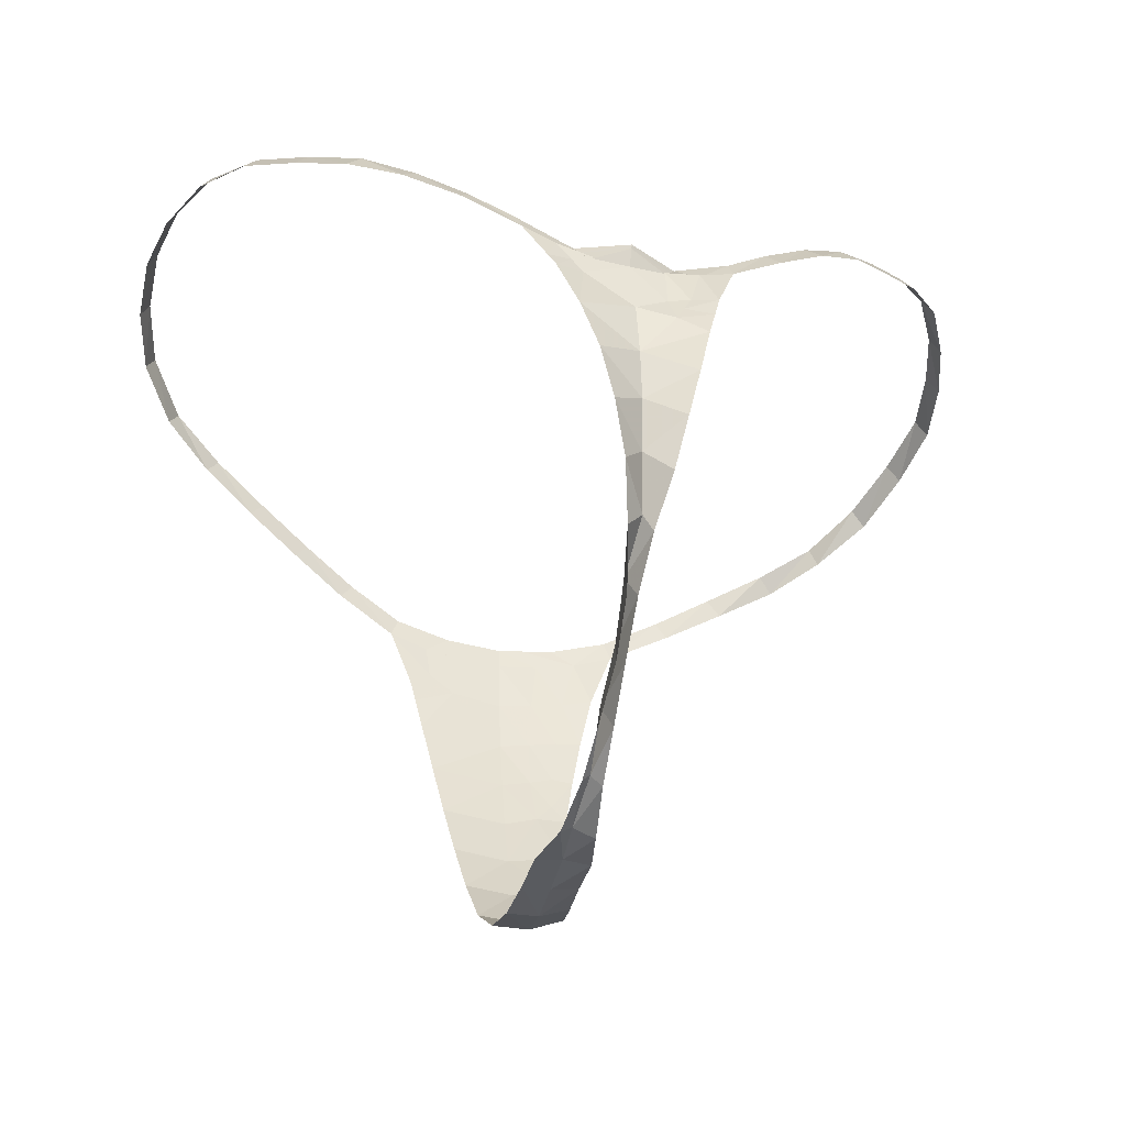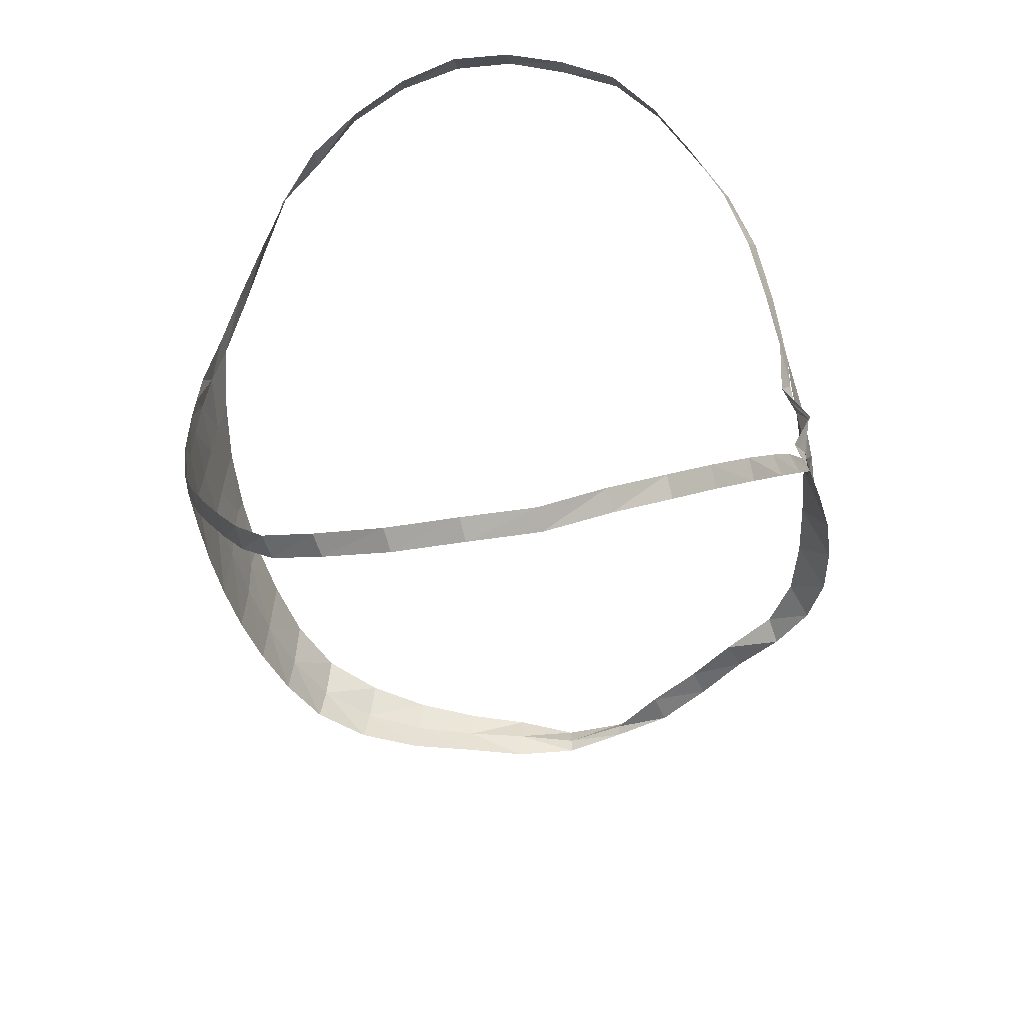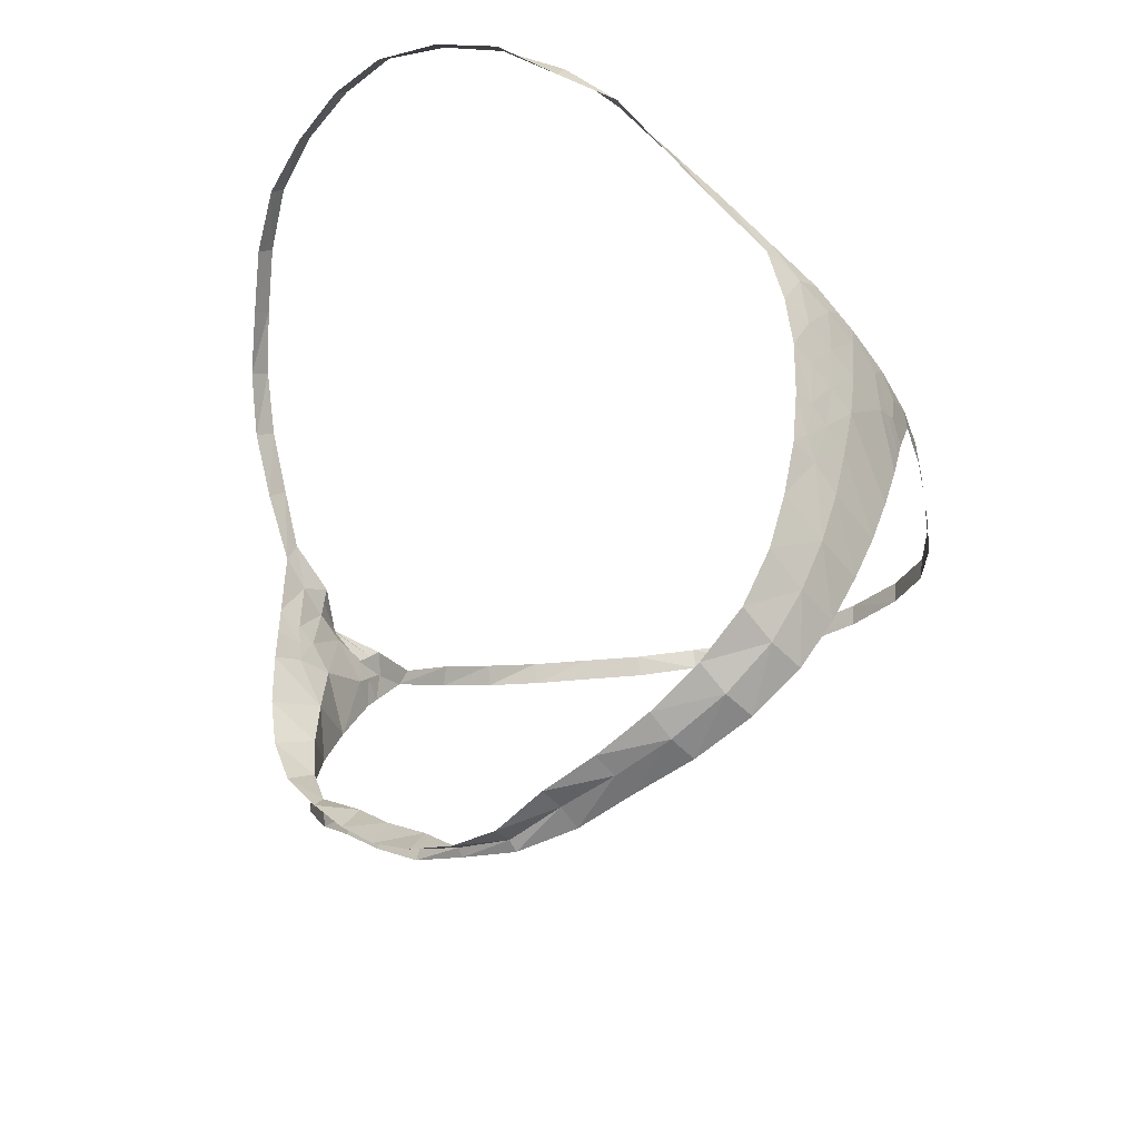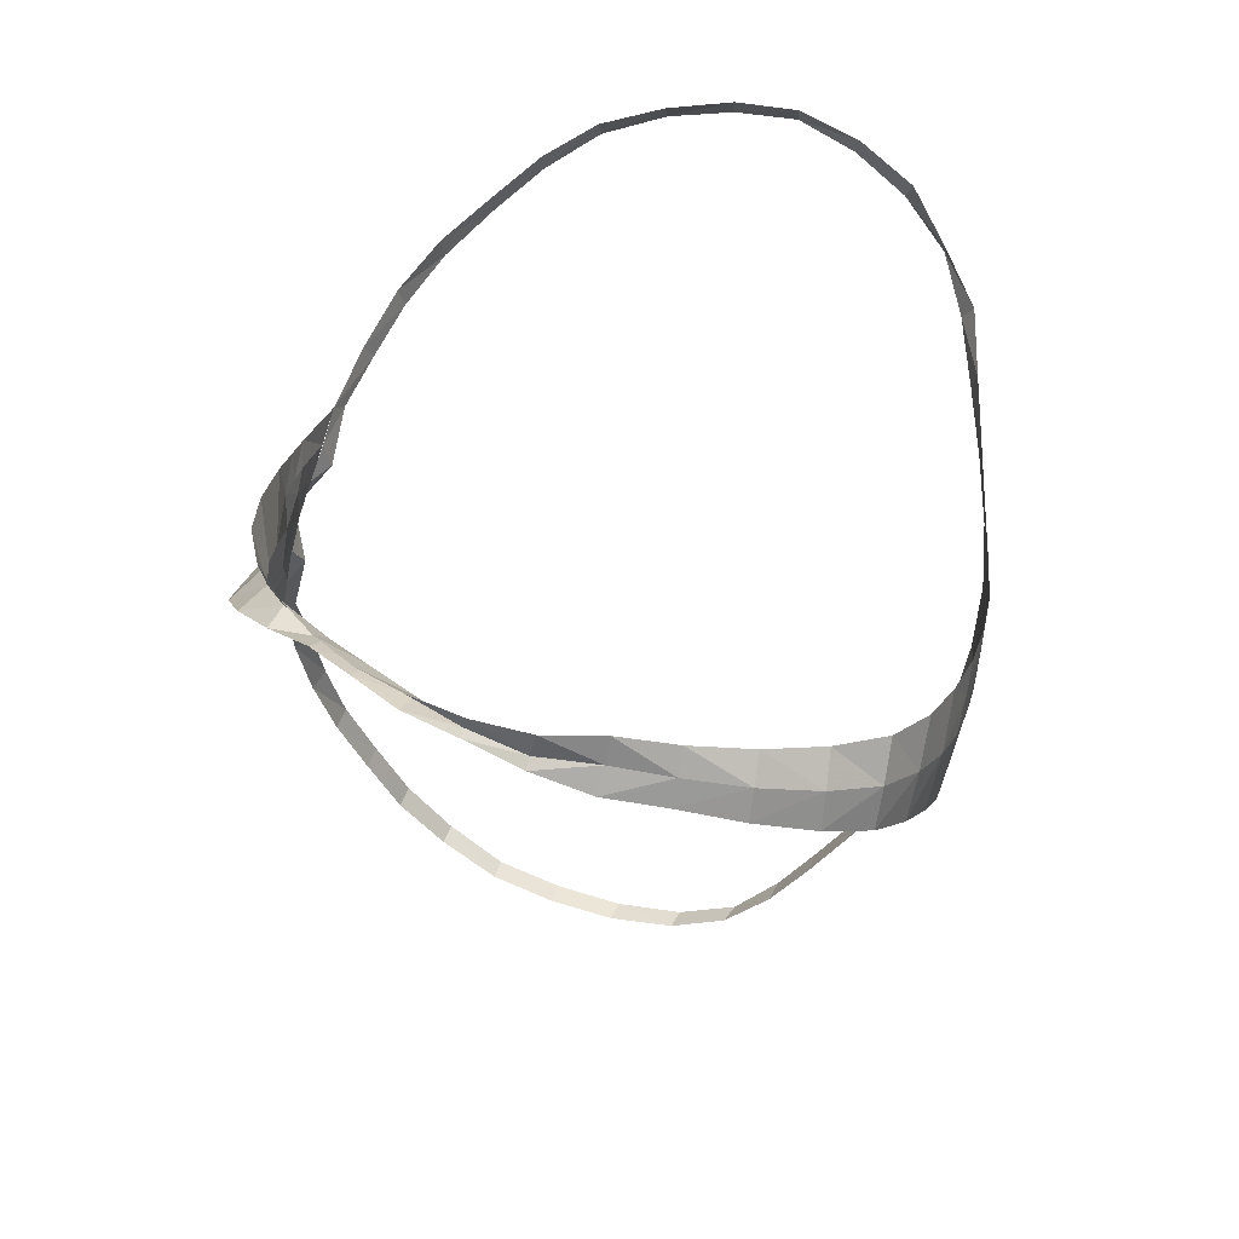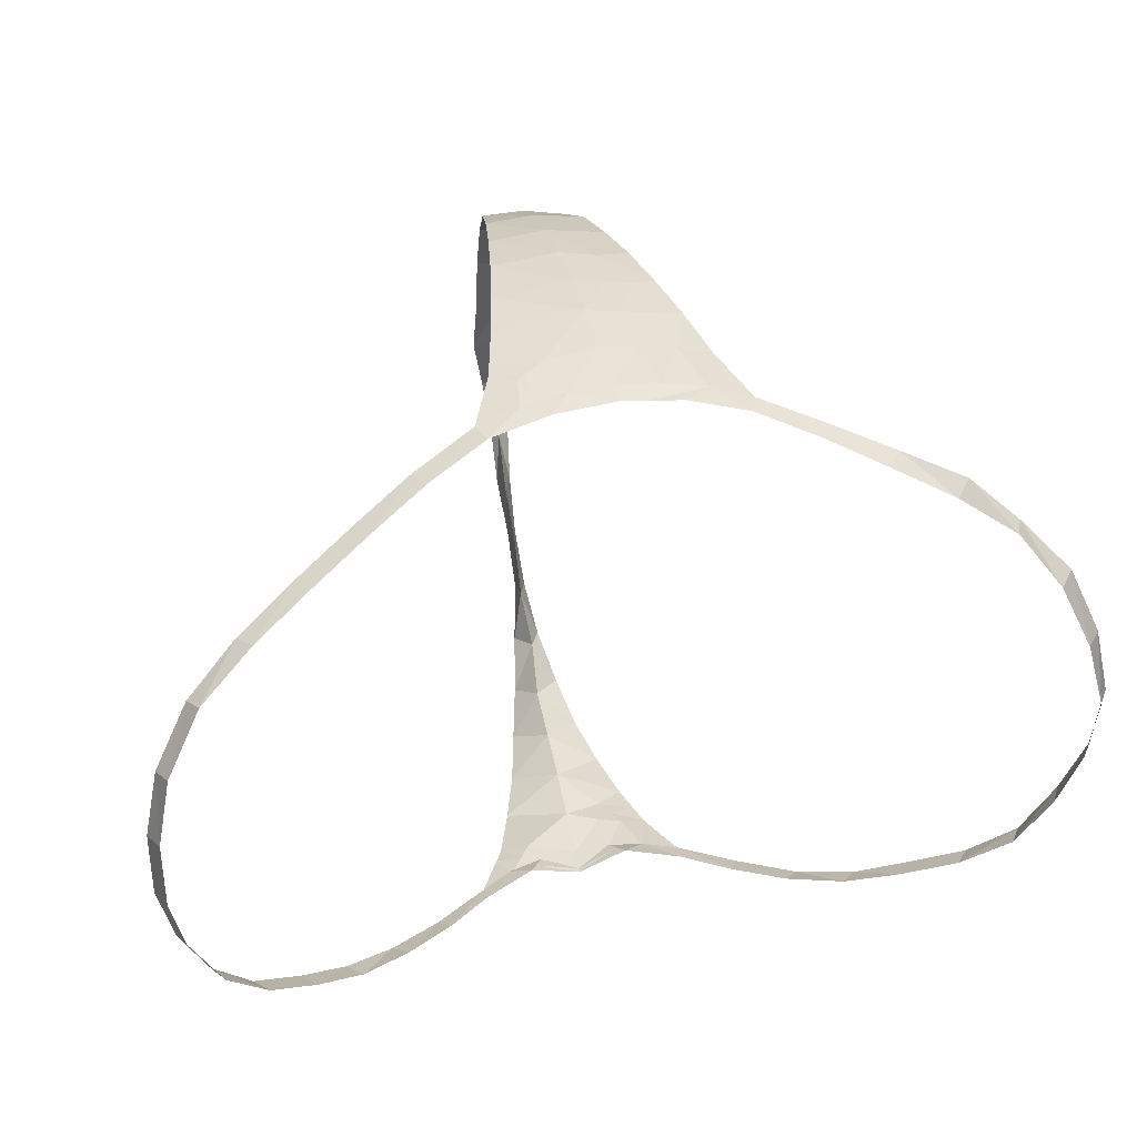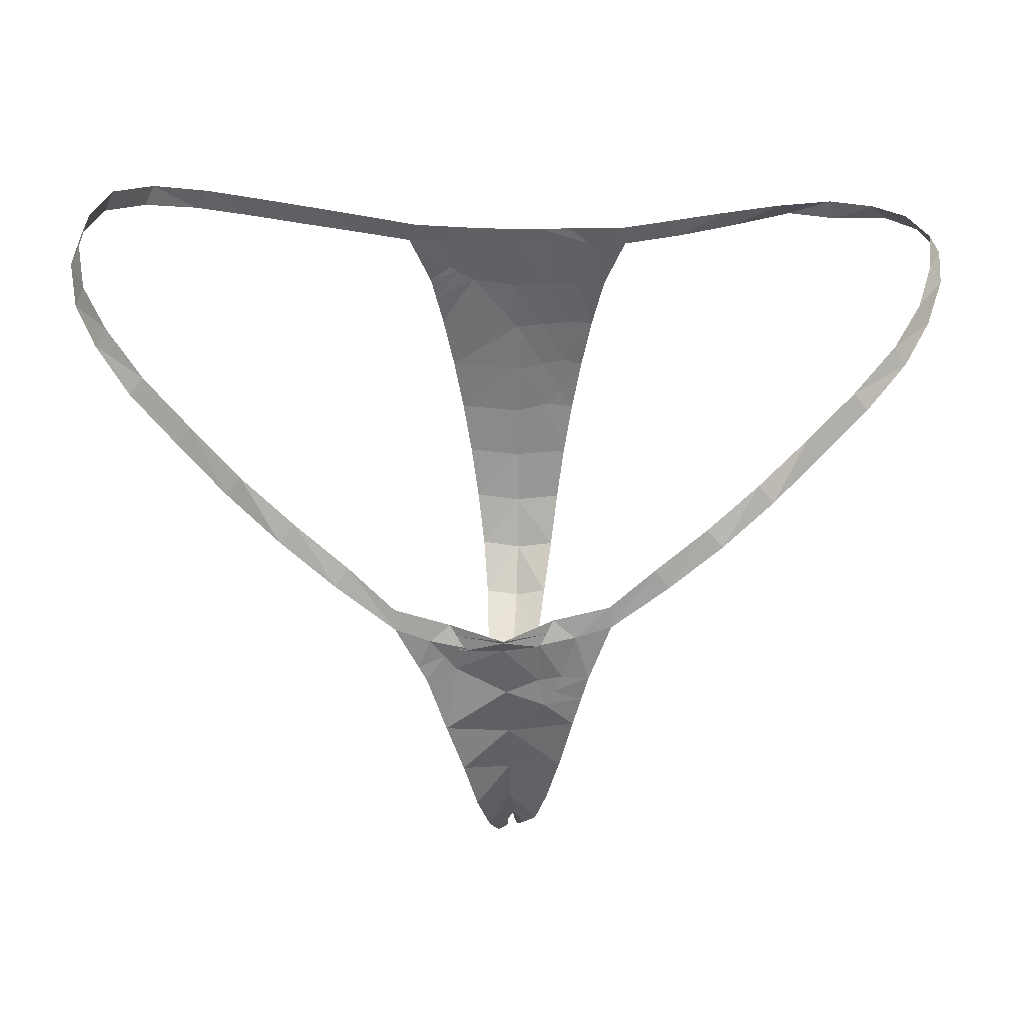
<metadata>
{"format":"obj","ext":"obj","renderer":"f3d","projection":"perspective","resolution":1024,"background":"white","views":[{"elev":-35.7,"azim":164.6,"up":"+Y"},{"elev":39.5,"azim":89.7,"up":"+Y"},{"elev":-53.9,"azim":-57.0,"up":"+Y"},{"elev":-70.4,"azim":-104.9,"up":"+Y"},{"elev":48.3,"azim":167.8,"up":"+Z"},{"elev":45.9,"azim":177.9,"up":"+Y"}]}
</metadata>
<code>
v -0.3028 1.143 1.479
v -0.2068 1.174 -0.7334
v -0.0865 1.147 -0.7435
v -0.1327 1.22 -0.6909
v -0.7398 1.202 1.346
v -0.6981 1.266 1.358
v -0.503 1.18 1.425
v -0.9427 1.3 1.281
v -0.8936 1.362 1.28
v -1.141 1.402 1.22
v -1.092 1.458 1.197
v -1.296 1.482 1.082
v -1.268 1.554 1.095
v -1.445 1.596 0.9388
v -1.397 1.657 0.9302
v -1.528 1.697 0.7405
v -1.479 1.758 0.7424
v -1.563 1.768 0.5225
v -1.523 1.832 0.535
v -1.486 1.873 0.3228
v -1.528 1.81 0.3105
v -1.449 1.812 0.093
v -1.413 1.878 0.1095
v -1.34 1.81 -0.1095
v -1.3 1.873 -0.0911
v -1.194 1.755 -0.2698
v -1.148 1.813 -0.2488
v -1.03 1.674 -0.4002
v -0.9821 1.732 -0.38
v -0.8654 1.591 -0.5278
v -0.8132 1.641 -0.4999
v -0.6935 1.484 -0.6237
v -0.643 1.53 -0.5877
v -0.5148 1.355 -0.6836
v -0.4732 1.407 -0.6473
v -0.3251 1.22 -0.7294
v -0.319 1.283 -0.697
v 0.0372 1.218 -0.7782
v 0.1634 1.149 -0.7526
v 0.2858 1.185 -0.7441
v 0.2131 1.225 -0.7029
v 0.1955 1.077 1.491
v 0.0484 1.057 1.497
v 0.1074 1.14 1.502
v 0.512 1.27 1.428
v 0.5551 1.207 1.411
v 0.3136 1.178 1.48
v 0.7078 1.373 1.358
v 0.7546 1.313 1.336
v 0.9027 1.481 1.282
v 0.9497 1.421 1.261
v 1.096 1.59 1.202
v 1.14 1.529 1.177
v 1.277 1.701 1.095
v 1.312 1.639 1.062
v 1.4 1.812 0.9236
v 1.433 1.748 0.8954
v 1.457 1.881 0.7043
v 1.491 1.814 0.6823
v 1.466 1.929 0.4748
v 1.501 1.862 0.4564
v 1.429 1.936 0.2431
v 1.462 1.868 0.2278
v 1.335 1.935 0.0284
v 1.376 1.871 0.0137
v 1.204 1.88 -0.1604
v 1.252 1.823 -0.1776
v 1.097 1.736 -0.3274
v 1.046 1.793 -0.3123
v 0.9375 1.64 -0.4687
v 0.8847 1.694 -0.4526
v 0.7674 1.526 -0.5835
v 0.7144 1.573 -0.5543
v 0.5874 1.395 -0.6726
v 0.5444 1.443 -0.634
v 0.3963 1.308 -0.7039
v -0.0984 1.126 1.501
v -0.1126 -0.489 0.264
v -0.1274 -0.4659 0.4654
v -0.2061 1.18 -0.7354
v -0.2494 1.034 -0.7935
v -0.1593 1.027 -0.776
v -0.1011 0.9142 -0.8049
v -0.0813 1.007 -0.7707
v -0.1972 0.8503 -0.838
v -0.1515 0.6616 -0.8649
v -0.1091 0.4767 -0.8627
v 0.0177 0.5678 -0.7916
v -0.073 0.2915 -0.8145
v -0.0353 0.1254 -0.7113
v -0.0168 -0.0367 -0.5974
v 0.0133 0.0496 -0.5506
v -0.0145 -0.1944 -0.4615
v 0.0044 -0.1032 -0.4208
v -0.0227 -0.3271 -0.3028
v -0.0384 -0.4329 -0.1246
v 0.003 -0.4004 -0.1287
v -0.0697 -0.5076 0.0646
v 0.0063 -0.4784 0.0654
v 0.0372 1.143 -0.7532
v -0.0853 1.155 -0.7434
v 0.1622 1.159 -0.75
v 0.1969 1.073 -0.7647
v 0.2818 1.194 -0.7449
v 0.0731 -0.4891 0.2732
v -0.0196 -0.477 0.2719
v 0.2961 1.054 -0.7977
v 0.3961 1.248 -0.738
v 0.0446 -0.4977 0.0643
v 0.0283 -0.4219 -0.1291
v 0.0271 -0.3277 -0.3116
v 0.0106 -0.2392 -0.2693
v 0.0147 -0.193 -0.4637
v 0.0194 -0.0354 -0.602
v 0.0547 0.1174 -0.7342
v -0.0019 0.1853 -0.7047
v 0.0895 0.2881 -0.837
v 0.0174 0.374 -0.773
v 0.1339 0.4761 -0.881
v 0.1788 0.6747 -0.879
v 0.0207 0.7615 -0.7878
v 0.2346 0.8622 -0.852
v 0.0279 0.954 -0.776
v 0.0599 -0.4747 0.4816
v 0.0543 -0.4572 0.7056
v -0.0729 -0.4042 0.896
v 0.0513 -0.3962 0.9167
v 0.0605 -0.2701 1.089
v -0.0894 -0.1175 1.192
v 0.0804 -0.0952 1.205
v 0.106 0.0947 1.291
v -0.1846 1.133 1.491
v 0.1364 0.2905 1.358
v 0.1716 0.4907 1.406
v 0.2121 0.694 1.442
v 0.0854 0.8852 1.48
v 0.1803 0.9536 1.481
v 0.3406 1.109 1.47
v 0.2586 0.8997 1.463
v -0.0532 -0.461 0.6901
v -0.0343 -0.4759 0.4771
v -0.156 -0.4286 0.6783
v -0.0989 1.048 1.494
v -0.0963 0.8514 1.475
v -0.2204 0.8656 1.461
v -0.2441 1.059 1.482
v -0.0969 0.6535 1.446
v -0.2068 0.6713 1.436
v -0.0956 0.4575 1.401
v -0.2016 0.4826 1.398
v -0.0942 0.2616 1.35
v -0.2155 0.3 1.348
v -0.0921 0.0686 1.282
v -0.2888 0.1002 1.264
v -0.258 -0.088 1.18
v -0.0848 -0.2874 1.072
v -0.228 -0.2564 1.057
v -0.1909 -0.3629 0.878
v -0.4502 0.9004 1.421
v -0.5279 1.11 1.415
v -0.3894 1.079 1.457
v -0.3399 0.8808 1.446
v -0.3238 0.2936 1.332
v -0.2756 0.3665 1.359
v -0.362 0.4925 1.379
v -0.2873 0.5064 1.393
v -0.4037 0.694 1.412
v -0.3089 0.6874 1.425
v 0.1463 1.07 1.493
v 0.1482 0.9305 1.481
v 0.2387 0.8119 1.454
v -0.1303 0.9711 -0.7904
v 0.1915 1.192 -0.7245
v 0.2339 1.126 -0.7561
v 0.3216 1.104 -0.7824
v -0.109 1.182 -0.7178
v 0.0372 1.204 -0.7738
v -0.2257 0.9505 -0.8137
f 77 132 146 143
f 2 4 176 3
f 5 6 9 8
f 8 9 11 10
f 10 11 13 12
f 12 13 15 14
f 14 15 17 16
f 16 17 19 18
f 20 21 18 19
f 21 20 23 22
f 22 23 25 24
f 24 25 27 26
f 27 29 28 26
f 29 31 30 28
f 31 33 32 30
f 33 35 34 32
f 35 37 36 34
f 37 4 2 36
f 39 173 41 40
f 42 44 43 169
f 48 45 46 49
f 50 48 49 51
f 52 50 51 53
f 54 52 53 55
f 56 54 55 57
f 58 56 57 59
f 59 61 60 58
f 61 63 62 60
f 64 62 63 65
f 66 64 65 67
f 68 69 66 67
f 70 71 69 68
f 72 73 71 70
f 74 75 73 72
f 82 84 83 172
f 81 82 172 178
f 91 92 94 93
f 96 97 99 98
f 101 84 82 80
f 102 104 174 103
f 107 103 174 175
f 116 118 117 115
f 121 123 122 120
f 122 123 103 107
f 139 137 170 171
f 143 146 145 144
f 144 145 148 147
f 147 148 150 149
f 149 150 152 151
f 152 154 153 151
f 159 162 161 160
f 162 145 146 161
f 152 164 163 154
f 164 166 165 163
f 166 168 167 165
f 167 168 162 159
f 168 148 145 162
f 148 168 166 150
f 150 166 164 152
f 132 1 161 146
f 160 7 6 5
f 161 1 7 160
f 176 4 38 177
f 45 47 138 46
f 108 76 75 74
f 43 44 77 143
f 47 44 42 138
f 40 41 76 108
f 38 41 173 177
f 78 106 141 79
f 80 82 81 36
f 85 83 121 86
f 86 121 88 87
f 87 88 118 89
f 89 118 116 90
f 90 116 92 91
f 93 94 112 95
f 95 112 97 96
f 98 99 106 78
f 83 84 123 121
f 84 101 100 123
f 141 106 105 124
f 106 99 109 105
f 99 97 110 109
f 97 112 111 110
f 112 94 113 111
f 94 92 114 113
f 92 116 115 114
f 118 88 119 117
f 88 121 120 119
f 100 102 103 123
f 124 125 140 141
f 125 127 126 140
f 127 128 156 126
f 128 130 129 156
f 130 131 153 129
f 131 133 151 153
f 133 134 149 151
f 134 135 147 149
f 147 135 136 144
f 144 136 43 143
f 169 170 137 42
f 137 139 138 42
f 140 142 79 141
f 153 154 155 129
f 129 155 157 156
f 156 157 158 126
f 126 158 142 140
f 43 136 170 169
f 171 170 136 135
f 178 172 83 85
f 177 173 39 100
f 175 174 104 108
f 3 176 177 100

</code>
